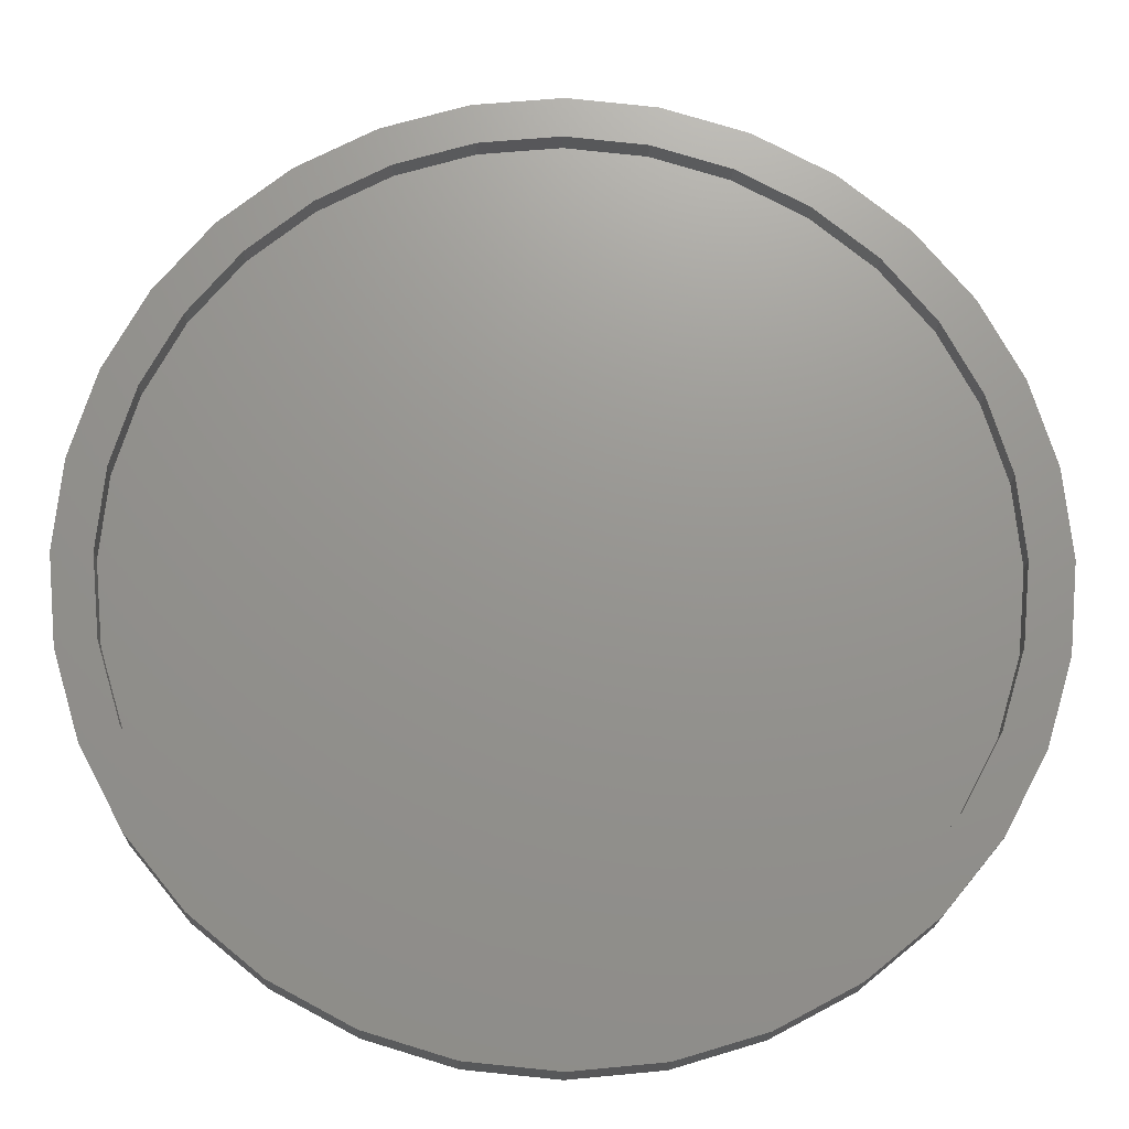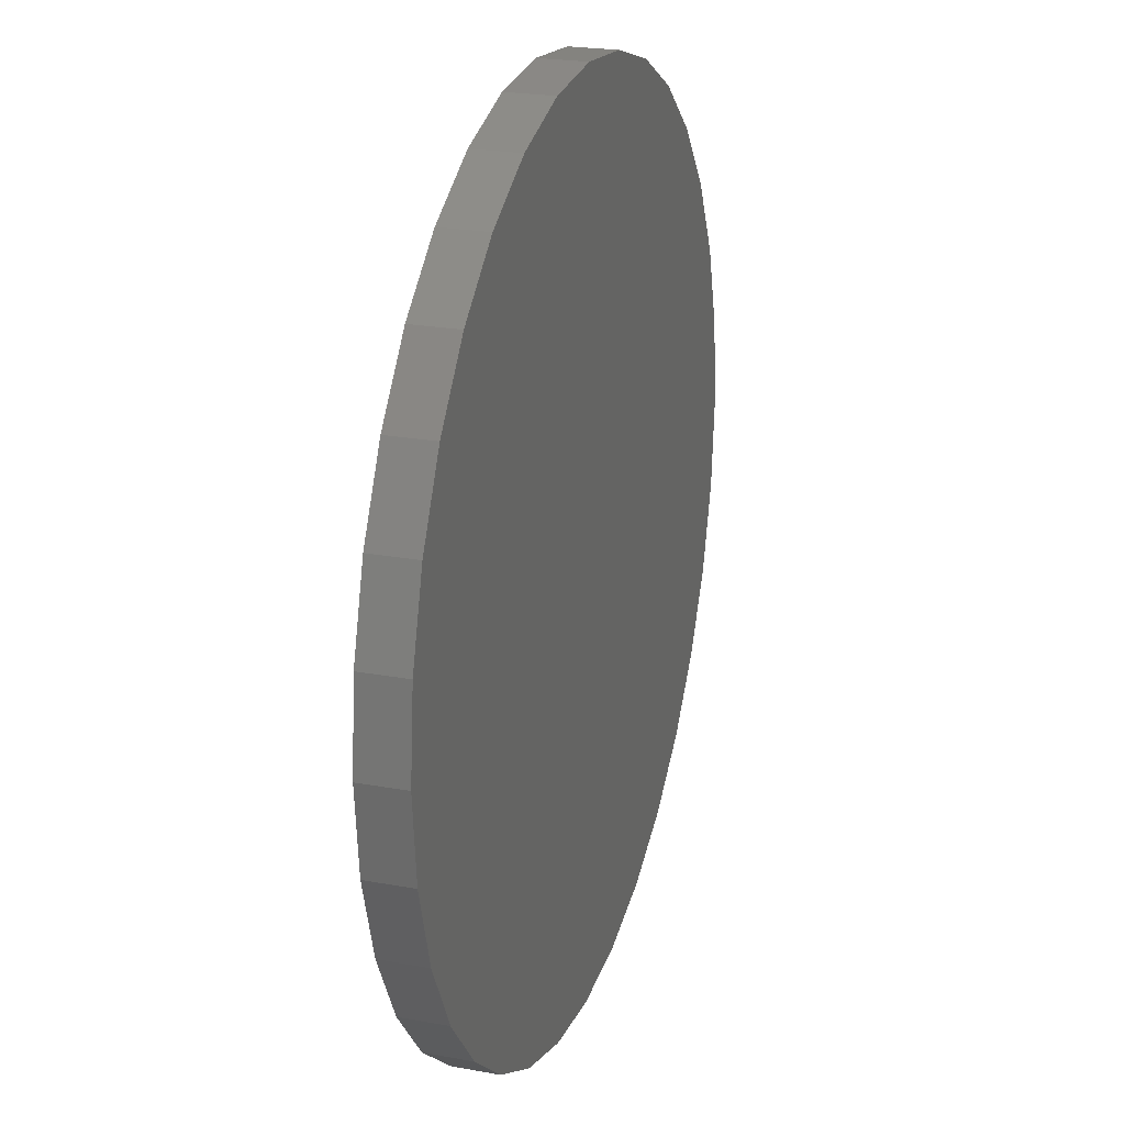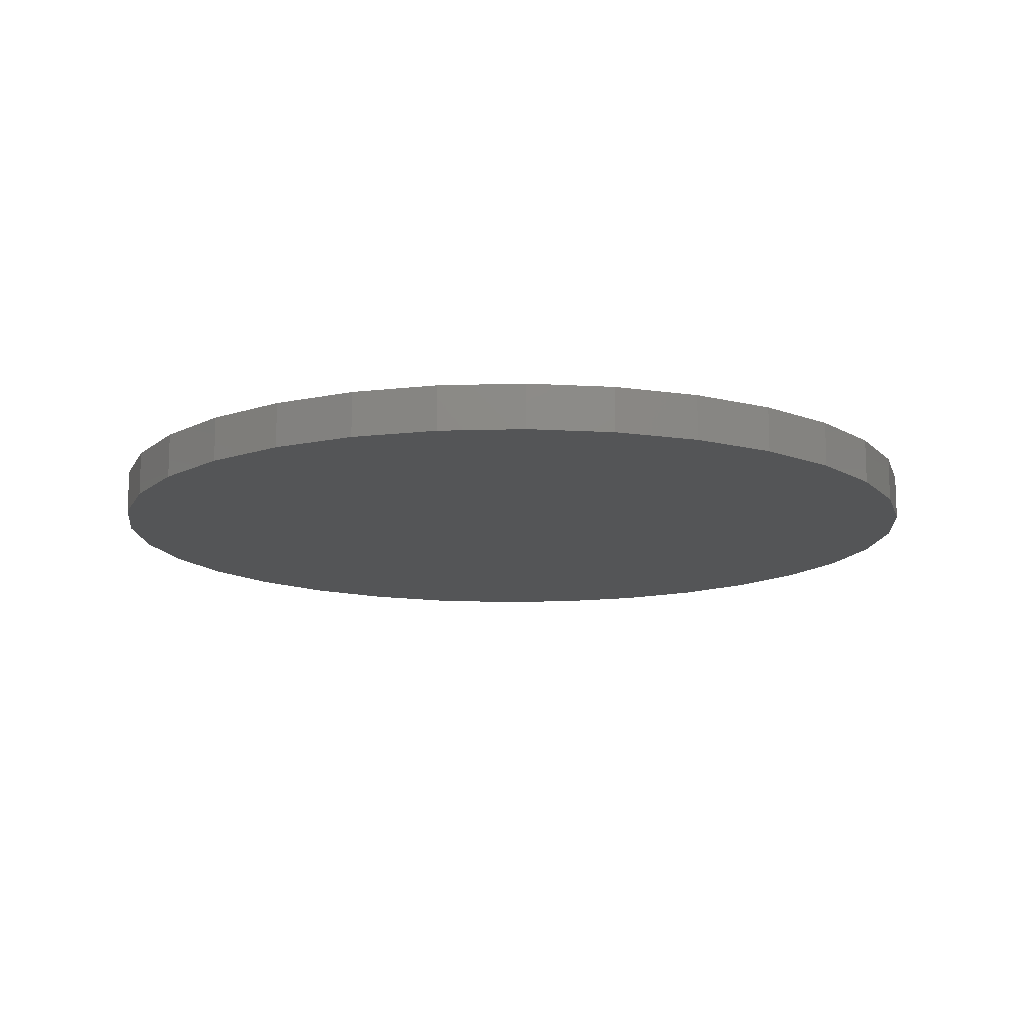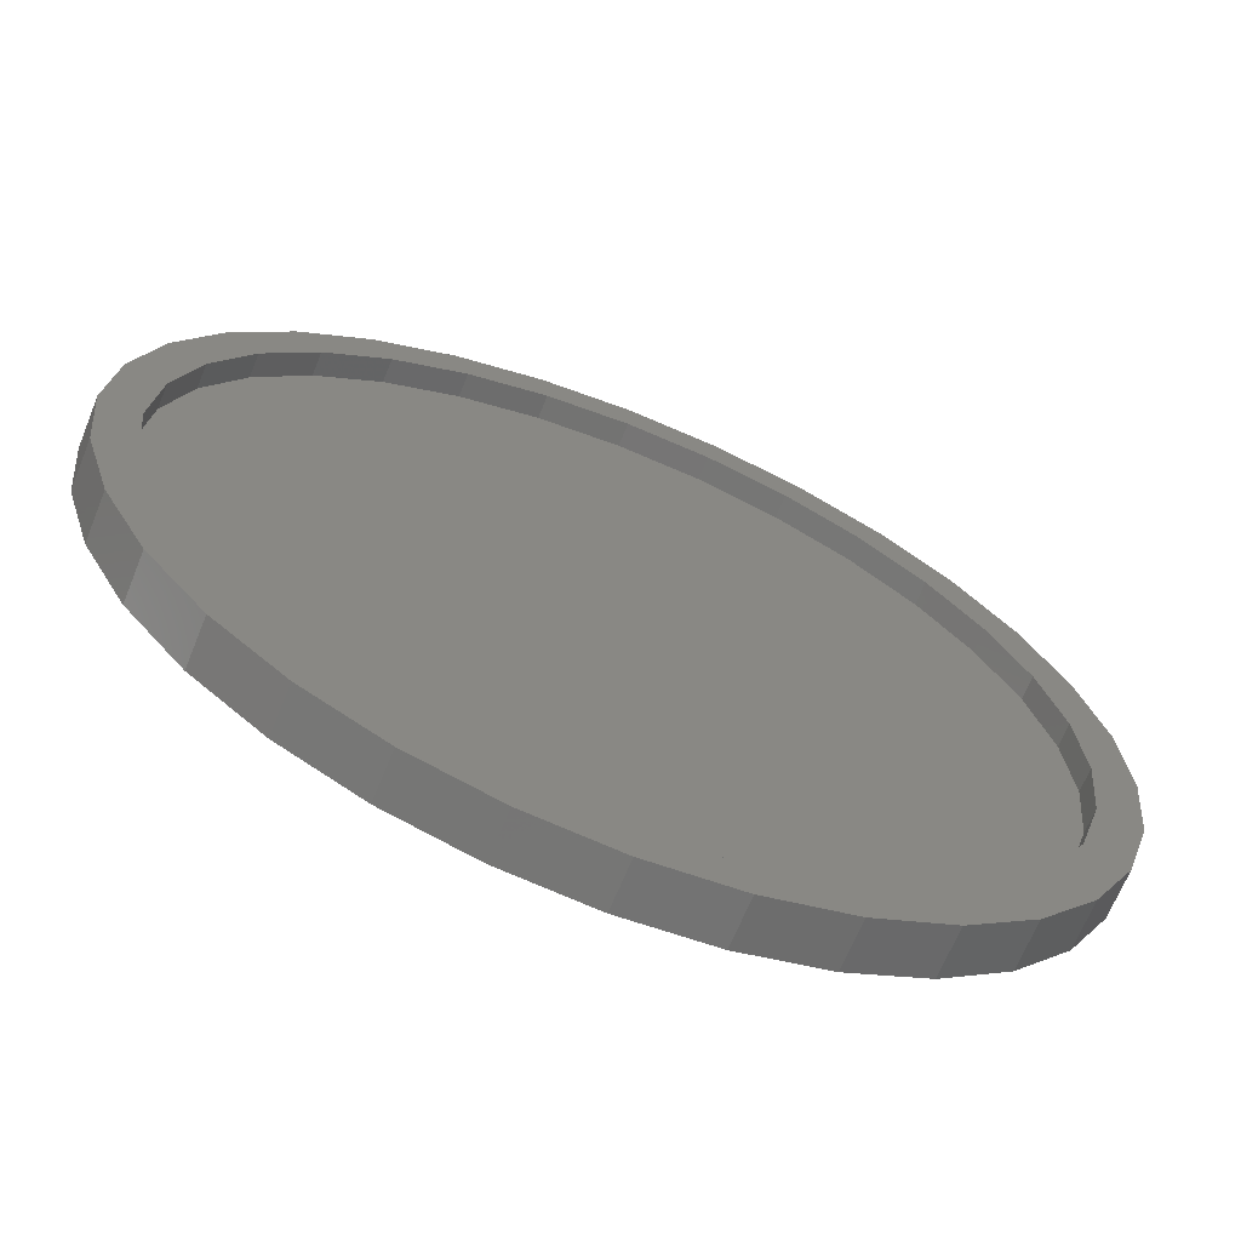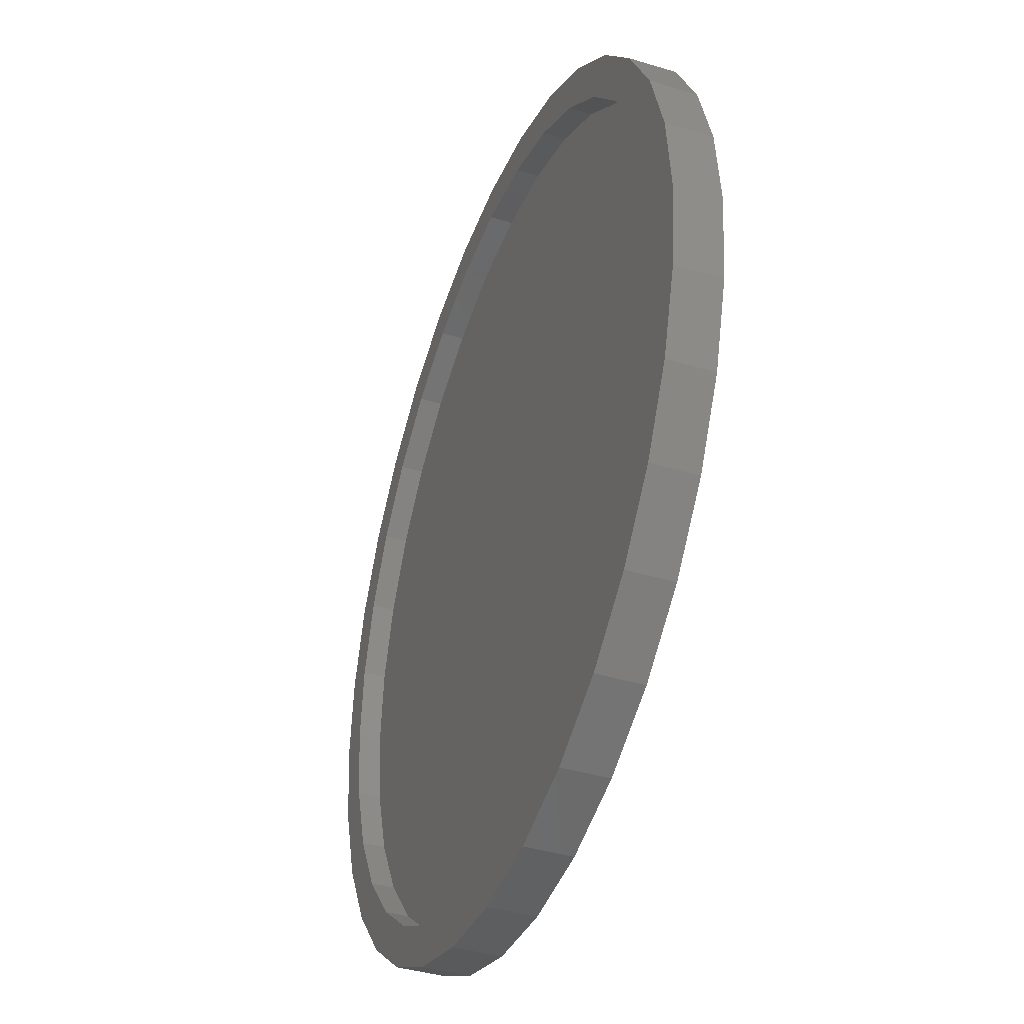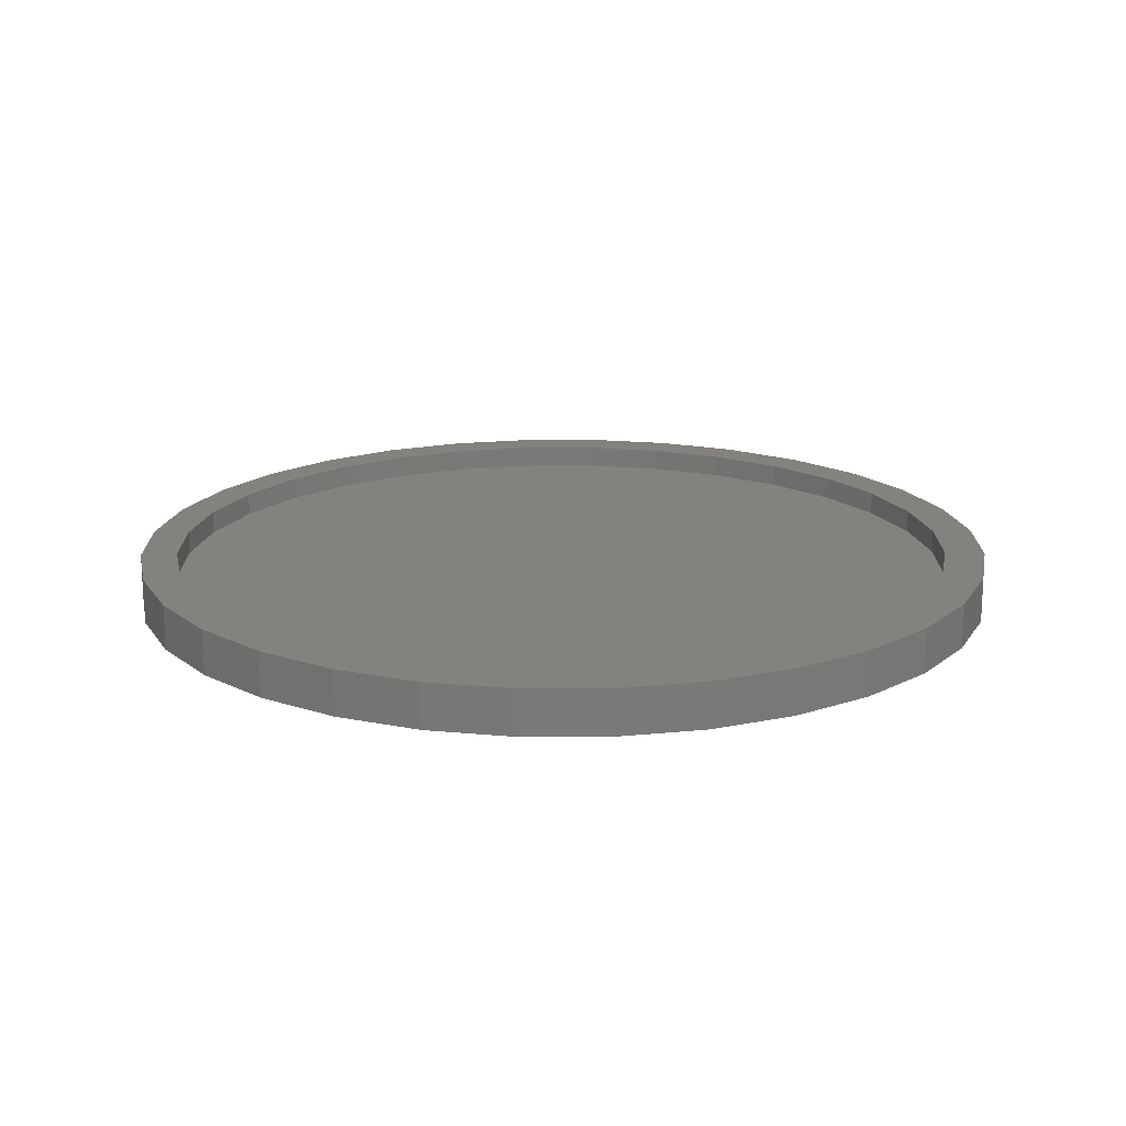
<metadata>
{"format":"stl","ext":"stl","renderer":"f3d","projection":"perspective","resolution":1024,"background":"white","views":[{"elev":-18.8,"azim":178.4,"up":"+Z"},{"elev":22.9,"azim":-72.6,"up":"+Z"},{"elev":-13.3,"azim":88.2,"up":"+Y"},{"elev":-66.8,"azim":157.9,"up":"+Z"},{"elev":-40.1,"azim":-110.5,"up":"+Z"},{"elev":17.4,"azim":-174.7,"up":"+Y"}]}
</metadata>
<code>
# stl→obj: 128 verts, 252 faces
v 0.0111 8.45e-17 0.6908
v -0.1237 -0.03906 0.6775
v -0.1237 6.954e-17 0.6775
v -0.2533 -0.03906 0.6382
v -0.2533 5.515e-17 0.6382
v -0.3727 -0.03906 0.5744
v -0.3727 4.189e-17 0.5744
v -0.4774 -0.03906 0.4885
v -0.4774 3.027e-17 0.4885
v -0.5633 -0.03906 0.3838
v -0.5633 2.073e-17 0.3838
v -0.6271 -0.03906 0.2644
v -0.6271 1.364e-17 0.2644
v -0.6664 -0.03906 0.1348
v -0.6664 9.28e-18 0.1348
v -0.6797 -0.03906 2.538e-16
v -0.6797 6.574e-18 2.538e-16
v 0.0111 -0.03906 0.6908
v 0.1459 9.946e-17 0.6775
v 0.1459 -0.03906 0.6775
v 0.2755 1.138e-16 0.6382
v 0.2755 -0.03906 0.6382
v 0.3949 1.271e-16 0.5744
v 0.3949 -0.03906 0.5744
v 0.4996 1.387e-16 0.4885
v 0.4996 -0.03906 0.4885
v 0.5855 1.483e-16 0.3838
v 0.5855 -0.03906 0.3838
v 0.6493 1.554e-16 0.2644
v 0.6493 -0.03906 0.2644
v 0.6886 1.597e-16 0.1348
v 0.6886 -0.03906 0.1348
v 0.7019 1.6e-16 3.598e-16
v 0.7019 -0.03906 3.598e-16
v 0.0111 8.45e-17 -0.6908
v 0.1459 -0.03906 -0.6775
v 0.1459 9.946e-17 -0.6775
v 0.2755 -0.03906 -0.6382
v 0.2755 1.138e-16 -0.6382
v 0.3949 -0.03906 -0.5744
v 0.3949 1.271e-16 -0.5744
v 0.4996 -0.03906 -0.4885
v 0.4996 1.387e-16 -0.4885
v 0.5855 -0.03906 -0.3838
v 0.5855 1.483e-16 -0.3838
v 0.6493 -0.03906 -0.2644
v 0.6493 1.554e-16 -0.2644
v 0.6886 -0.03906 -0.1348
v 0.6886 1.597e-16 -0.1348
v 0.0111 -0.03906 -0.6908
v -0.1237 6.954e-17 -0.6775
v -0.1237 -0.03906 -0.6775
v -0.2533 5.515e-17 -0.6382
v -0.2533 -0.03906 -0.6382
v -0.3727 4.189e-17 -0.5744
v -0.3727 -0.03906 -0.5744
v -0.4774 3.027e-17 -0.4885
v -0.4774 -0.03906 -0.4885
v -0.5633 2.073e-17 -0.3838
v -0.5633 -0.03906 -0.3838
v -0.6271 1.364e-17 -0.2644
v -0.6271 -0.03906 -0.2644
v -0.6664 9.28e-18 -0.1348
v -0.6664 -0.03906 -0.1348
v -0.6223 1.33e-17 0.4211
v -0.2821 5.107e-17 -0.7002
v -0.4132 3.652e-17 -0.6302
v 0.007895 8.327e-17 -0.7579
v -0.14 6.685e-17 -0.7433
v 0.2979 1.155e-16 -0.7002
v 0.1558 9.968e-17 -0.7433
v -0.2821 5.107e-17 0.7002
v -0.14 6.685e-17 0.7433
v 0.007895 8.327e-17 0.7579
v 0.1558 9.968e-17 0.7433
v -0.4132 3.652e-17 0.6302
v -0.528 2.377e-17 0.5359
v -0.528 2.377e-17 -0.5359
v -0.6223 1.33e-17 -0.4211
v -0.6923 5.529e-18 -0.29
v -0.7354 7.403e-19 -0.1479
v -0.75 -8.765e-19 9.281e-17
v -0.7354 7.403e-19 0.1479
v -0.6923 5.529e-18 0.29
v 0.6381 1.532e-16 0.4211
v 0.5438 1.428e-16 0.5359
v 0.429 1.3e-16 0.6302
v 0.2979 1.155e-16 0.7002
v 0.5438 1.428e-16 -0.5359
v 0.6381 1.532e-16 -0.4211
v 0.7081 1.61e-16 -0.29
v 0.7512 1.658e-16 -0.1479
v 0.7658 1.674e-16 -9.282e-17
v 0.7512 1.658e-16 0.1479
v 0.7081 1.61e-16 0.29
v 0.429 1.3e-16 -0.6302
v -0.14 -0.07812 0.7433
v 0.1558 -0.07812 0.7433
v 0.007895 -0.07812 0.7579
v 0.2979 -0.07812 0.7002
v -0.2821 -0.07812 0.7002
v 0.429 -0.07812 0.6302
v -0.4132 -0.07812 0.6302
v 0.5438 -0.07812 0.5359
v -0.528 -0.07812 0.5359
v 0.6381 -0.07812 0.4211
v -0.6223 -0.07812 0.4211
v 0.7081 -0.07812 0.29
v -0.6923 -0.07812 0.29
v 0.7512 -0.07812 0.1479
v -0.7354 -0.07812 0.1479
v 0.7658 -0.07812 -9.282e-17
v -0.75 -0.07812 9.281e-17
v 0.7512 -0.07812 -0.1479
v -0.7354 -0.07812 -0.1479
v 0.7081 -0.07812 -0.29
v -0.6923 -0.07812 -0.29
v 0.6381 -0.07812 -0.4211
v -0.6223 -0.07812 -0.4211
v 0.5438 -0.07812 -0.5359
v -0.528 -0.07812 -0.5359
v 0.429 -0.07812 -0.6302
v -0.4132 -0.07812 -0.6302
v 0.2979 -0.07812 -0.7002
v -0.2821 -0.07812 -0.7002
v 0.1558 -0.07812 -0.7433
v -0.14 -0.07812 -0.7433
v 0.007895 -0.07812 -0.7579
f 1 2 3
f 3 2 4
f 3 4 5
f 5 4 6
f 5 6 7
f 7 6 8
f 7 8 9
f 9 8 10
f 9 10 11
f 11 10 12
f 11 12 13
f 13 12 14
f 13 14 15
f 15 14 16
f 15 16 17
f 2 1 18
f 18 1 19
f 18 19 20
f 20 19 21
f 20 21 22
f 22 21 23
f 22 23 24
f 24 23 25
f 24 25 26
f 26 25 27
f 26 27 28
f 28 27 29
f 28 29 30
f 30 29 31
f 30 31 32
f 32 31 33
f 32 33 34
f 35 36 37
f 37 36 38
f 37 38 39
f 39 38 40
f 39 40 41
f 41 40 42
f 41 42 43
f 43 42 44
f 43 44 45
f 45 44 46
f 45 46 47
f 47 46 48
f 47 48 49
f 49 48 34
f 49 34 33
f 36 35 50
f 50 35 51
f 50 51 52
f 52 51 53
f 52 53 54
f 54 53 55
f 54 55 56
f 56 55 57
f 56 57 58
f 58 57 59
f 58 59 60
f 60 59 61
f 60 61 62
f 62 61 63
f 62 63 64
f 64 63 17
f 64 17 16
f 11 65 9
f 66 67 53
f 66 53 51
f 66 51 35
f 66 35 68
f 66 68 69
f 37 70 35
f 35 70 71
f 35 71 68
f 72 73 1
f 1 73 74
f 1 74 75
f 1 3 72
f 72 3 5
f 72 5 76
f 76 5 7
f 76 7 77
f 77 7 9
f 77 9 65
f 55 78 57
f 57 78 79
f 57 79 59
f 59 79 80
f 59 80 61
f 61 80 81
f 61 81 63
f 63 81 82
f 63 82 17
f 17 82 83
f 17 83 15
f 15 83 84
f 15 84 13
f 13 84 65
f 13 65 11
f 67 78 53
f 53 78 55
f 27 25 85
f 85 25 23
f 85 23 86
f 86 23 21
f 86 21 87
f 87 21 19
f 87 19 88
f 88 19 1
f 88 1 75
f 41 43 89
f 89 43 45
f 89 45 90
f 90 45 47
f 90 47 91
f 91 47 49
f 91 49 92
f 92 49 33
f 92 33 93
f 93 33 31
f 93 31 94
f 94 31 29
f 94 29 95
f 95 29 27
f 95 27 85
f 89 96 41
f 41 96 39
f 96 70 39
f 39 70 37
f 18 20 2
f 50 52 36
f 36 52 54
f 36 54 38
f 38 54 56
f 38 56 40
f 40 56 58
f 40 58 42
f 42 58 60
f 42 60 44
f 44 60 62
f 44 62 46
f 46 62 64
f 46 64 48
f 48 64 16
f 48 16 34
f 34 16 14
f 34 14 32
f 32 14 12
f 32 12 30
f 30 12 10
f 30 10 28
f 28 10 8
f 28 8 26
f 26 8 6
f 26 6 24
f 24 6 4
f 24 4 22
f 22 4 2
f 22 2 20
f 97 98 99
f 98 97 100
f 100 97 101
f 100 101 102
f 102 101 103
f 102 103 104
f 104 103 105
f 104 105 106
f 106 105 107
f 106 107 108
f 108 107 109
f 108 109 110
f 110 109 111
f 110 111 112
f 112 111 113
f 112 113 114
f 114 113 115
f 114 115 116
f 116 115 117
f 116 117 118
f 118 117 119
f 118 119 120
f 120 119 121
f 120 121 122
f 122 121 123
f 122 123 124
f 124 123 125
f 124 125 126
f 126 125 127
f 126 127 128
f 93 112 92
f 92 112 114
f 92 114 91
f 91 114 116
f 91 116 90
f 90 116 118
f 90 118 89
f 89 118 120
f 89 120 96
f 96 120 122
f 96 122 70
f 70 122 124
f 70 124 71
f 71 124 126
f 71 126 68
f 68 126 128
f 68 128 69
f 69 128 127
f 69 127 66
f 66 127 125
f 66 125 67
f 67 125 123
f 67 123 78
f 78 123 121
f 78 121 79
f 79 121 119
f 79 119 80
f 80 119 117
f 80 117 81
f 81 117 115
f 81 115 82
f 82 115 113
f 82 113 83
f 83 113 111
f 83 111 84
f 84 111 109
f 84 109 65
f 65 109 107
f 65 107 77
f 77 107 105
f 77 105 76
f 76 105 103
f 76 103 72
f 72 103 101
f 72 101 73
f 73 101 97
f 73 97 74
f 74 97 99
f 74 99 75
f 75 99 98
f 75 98 88
f 88 98 100
f 88 100 87
f 87 100 102
f 87 102 86
f 86 102 104
f 86 104 85
f 85 104 106
f 85 106 95
f 95 106 108
f 95 108 94
f 94 108 110
f 94 110 93
f 93 110 112

</code>
